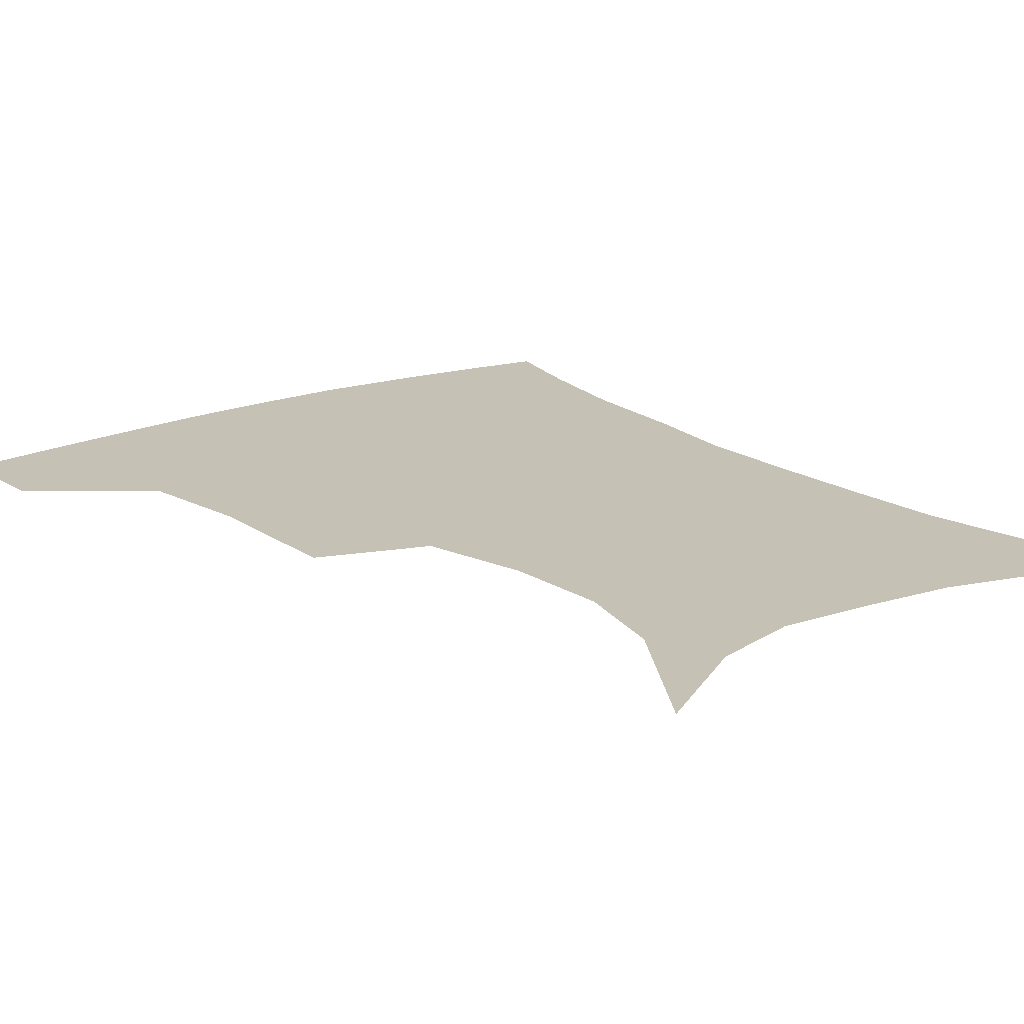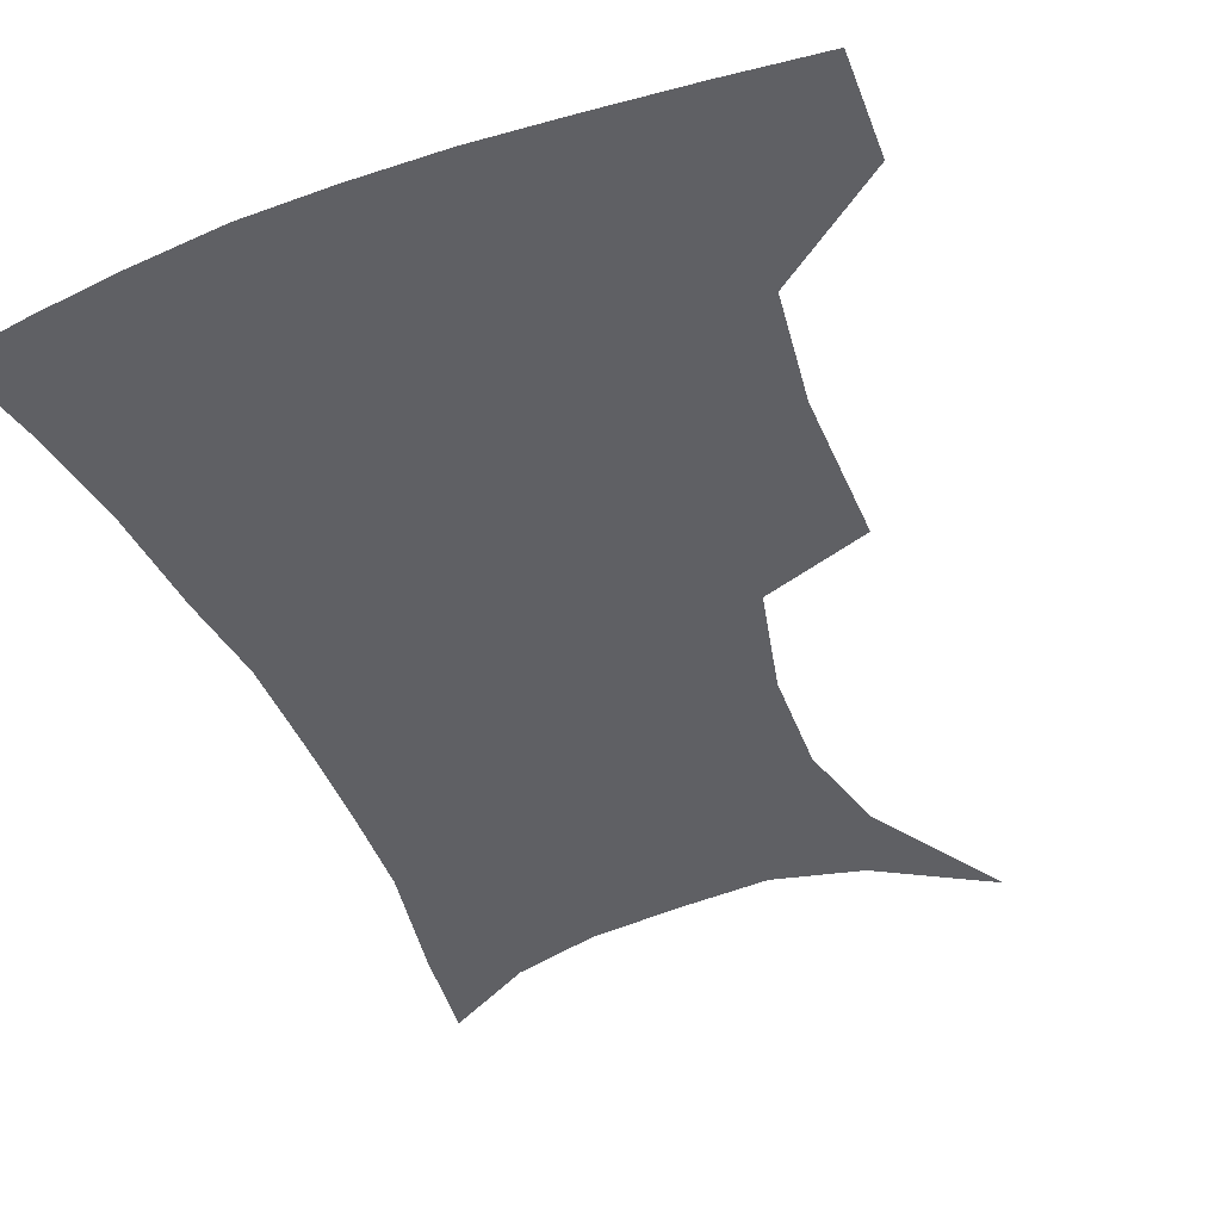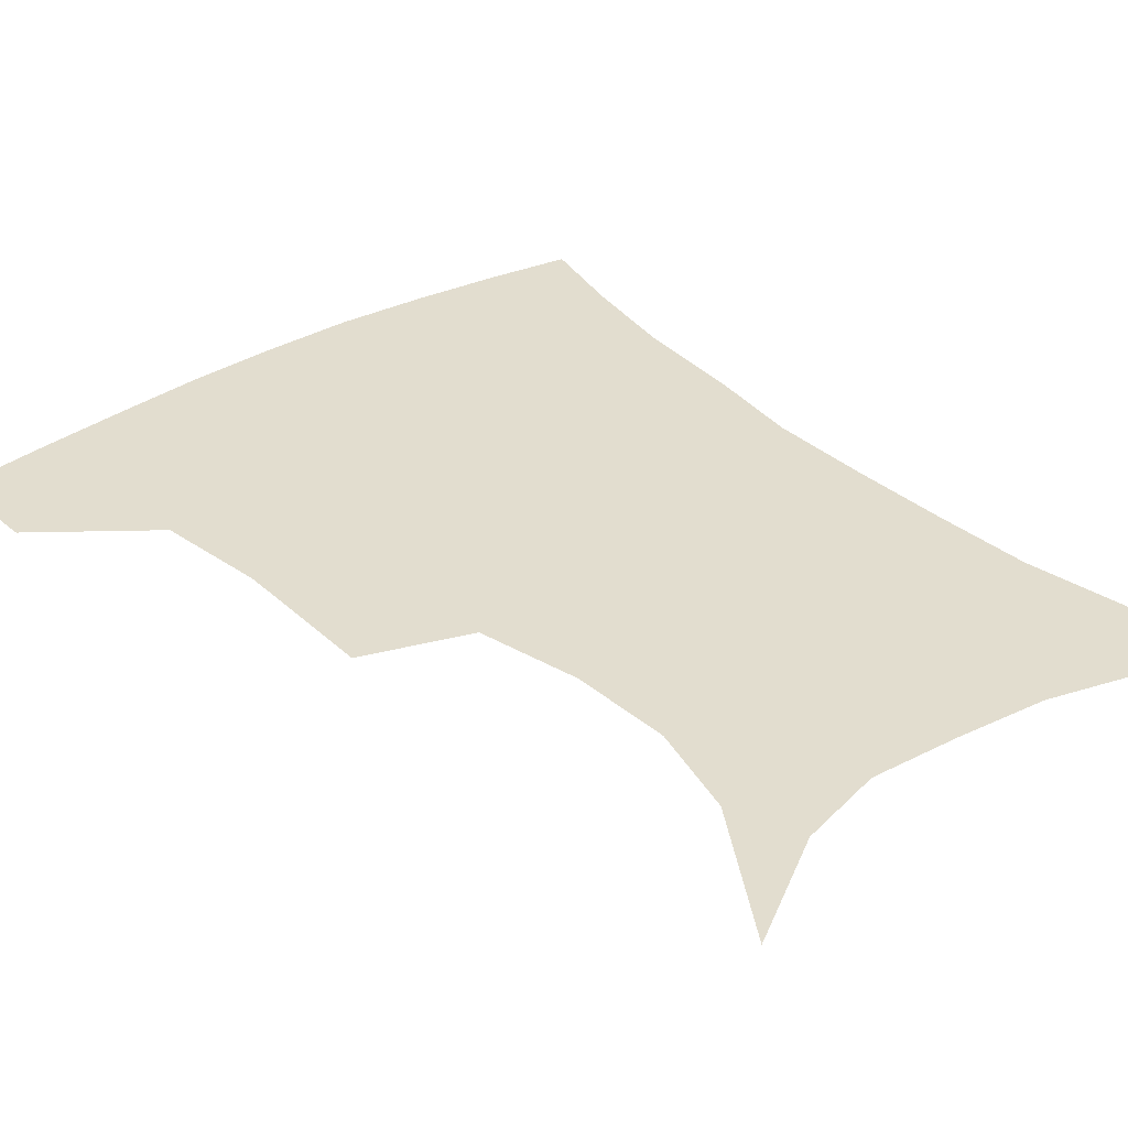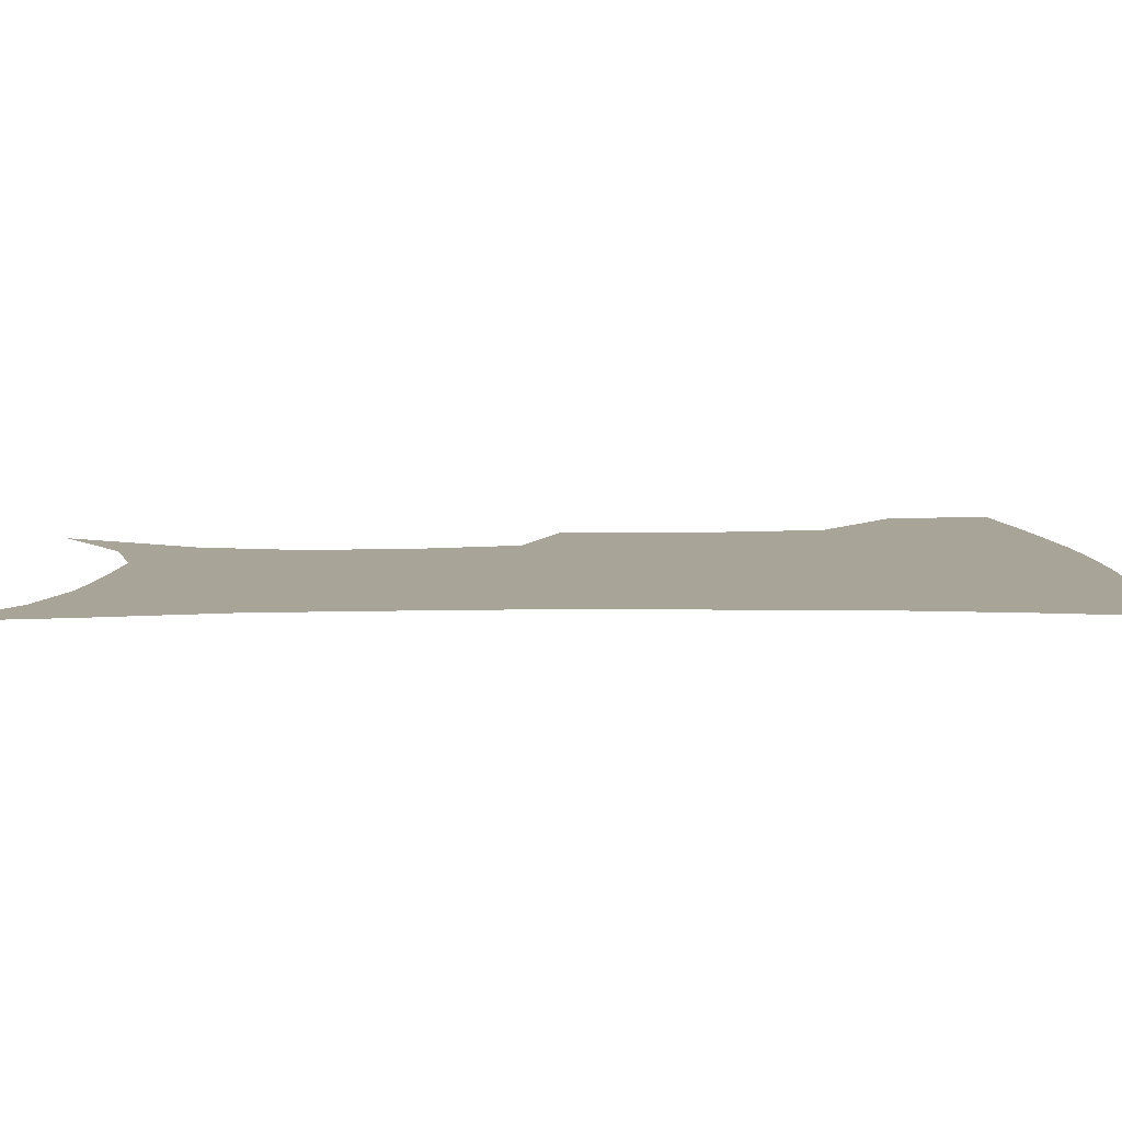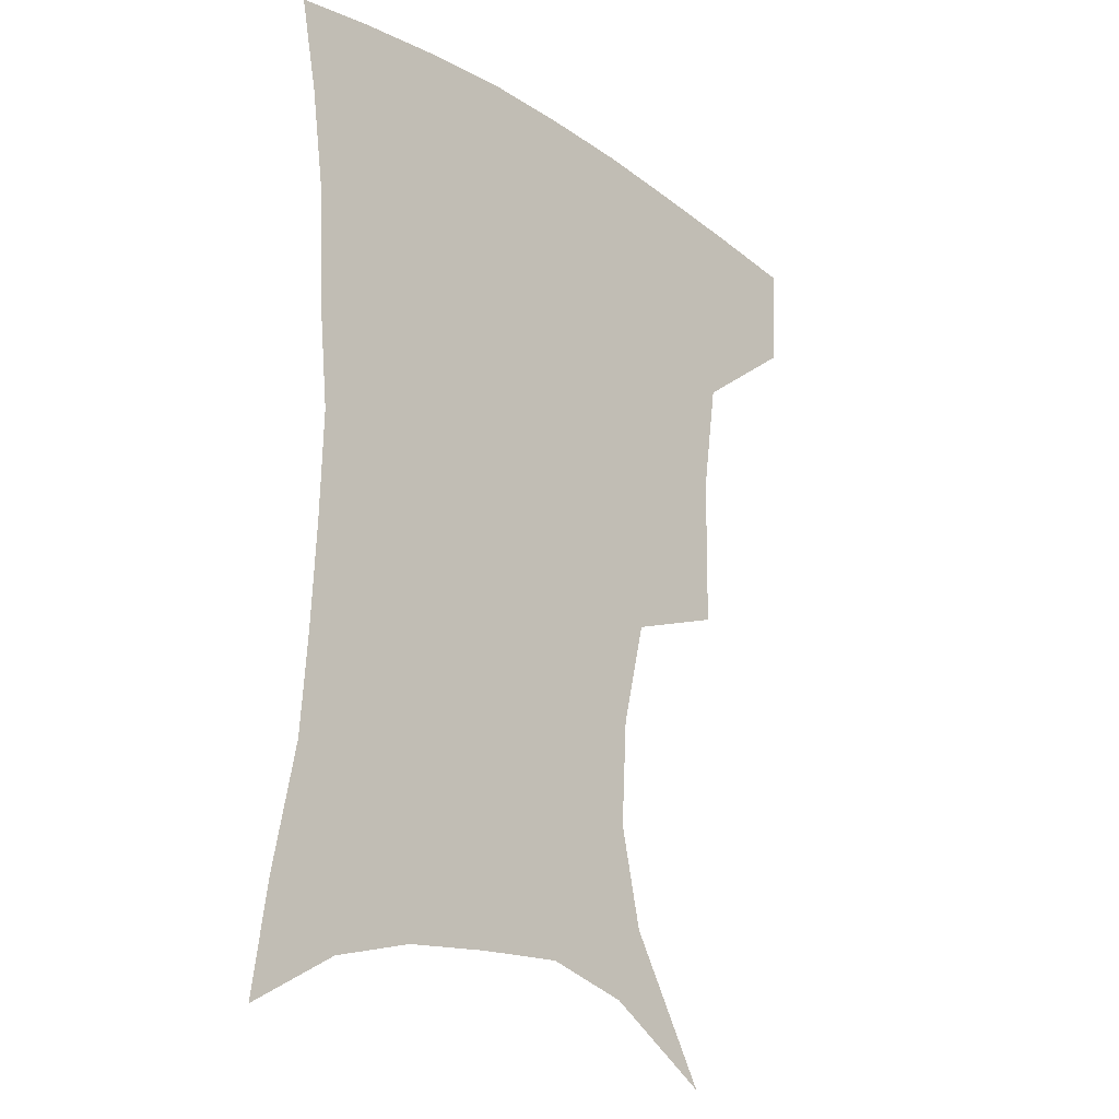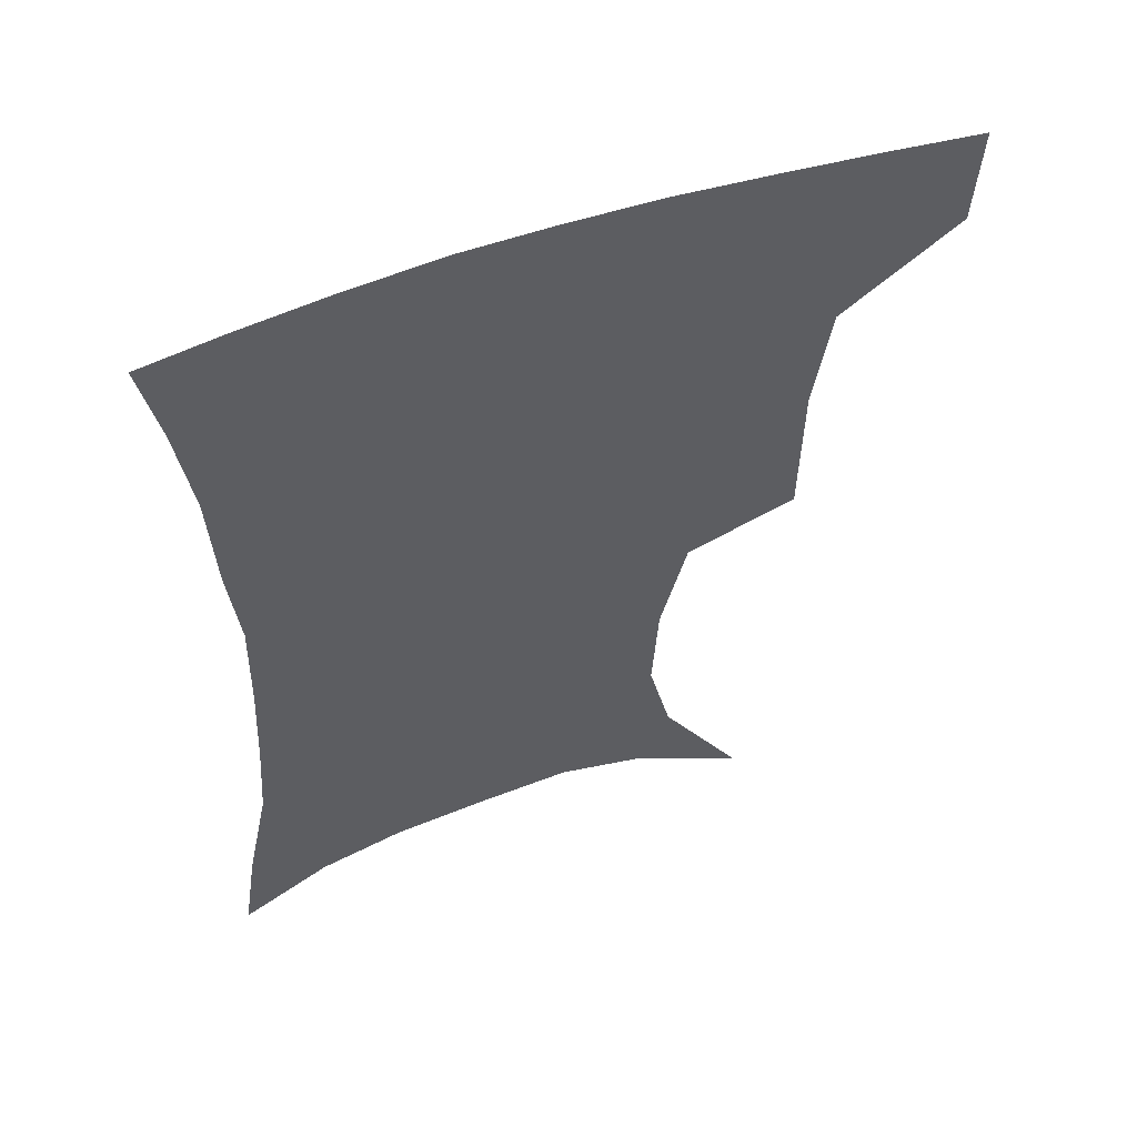
<metadata>
{"format":"obj","ext":"obj","renderer":"f3d","projection":"perspective","resolution":1024,"background":"white","views":[{"elev":18.7,"azim":-36.7,"up":"+Z"},{"elev":-43.6,"azim":-157.2,"up":"+Z"},{"elev":35.0,"azim":-38.7,"up":"+Z"},{"elev":7.0,"azim":88.7,"up":"+Z"},{"elev":-22.2,"azim":131.4,"up":"+Y"},{"elev":56.2,"azim":160.2,"up":"+Y"}]}
</metadata>
<code>
v 456 383.8 0
v 454.3 416.3 0
v 497.5 273.3 0
v 496.8 321.4 0
v 491.5 357 0
v 488.2 389.6 0
v 484.6 419.7 0
v 508.6 120.6 0
v 534.5 164.3 0
v 541.5 194.9 0
v 539.6 227.8 0
v 531.4 261.1 0
v 526.4 300.9 0
v 523.6 335.2 0
v 520.7 365.5 0
v 517.4 393.4 0
v 514.3 422.5 0
v 543.9 141.8 0
v 560 180.8 0
v 561.4 212.9 0
v 558.3 244.7 0
v 553.5 275.6 0
v 550.3 307.6 0
v 549.2 341.3 0
v 547.6 368.8 0
v 546.4 396 0
v 543.4 424.9 0
v 571.9 148.7 0
v 580.7 184.9 0
v 581.1 221.5 0
v 578.6 252.4 0
v 576.1 283.2 0
v 574.9 316.2 0
v 574.4 344.6 0
v 574.8 372.1 0
v 573.9 397.4 0
v 572.2 425.7 0
v 601.5 146.4 0
v 602.5 188.7 0
v 601.5 219.7 0
v 599.2 252.2 0
v 597.8 287.2 0
v 597.8 317.4 0
v 598.7 345.8 0
v 599.9 372 0
v 600.9 397.4 0
v 600.5 425.4 0
v 630.4 143.1 0
v 625 184.6 0
v 621.5 222.8 0
v 619.9 254.5 0
v 619.7 284.1 0
v 620.5 313 0
v 621.8 343.6 0
v 624.7 370.3 0
v 627.8 396.2 0
v 630.6 422.6 0
v 657.4 135.4 0
v 648.9 176.8 0
v 643.5 214.2 0
v 641.9 245.7 0
v 641.3 277 0
v 642.4 306.9 0
v 646 334.2 0
v 648.9 365 0
v 652.9 393.8 0
v 657.6 418.9 0
v 686 118.4 0
v 681 151.5 0
v 673.2 190.2 0
v 671 221.2 0
v 669.3 253.5 0
v 668.4 287.2 0
v 671.4 317.2 0
v 673.1 353.8 0
v 677.7 386.1 0
v 683.4 414.6 0
v 691 451 0
f 5 6 1
f 1 6 2
f 6 7 2
f 12 13 3
f 3 13 4
f 13 14 4
f 4 14 5
f 14 15 5
f 5 15 6
f 15 16 6
f 6 16 7
f 16 17 7
f 8 18 9
f 18 19 9
f 9 19 10
f 19 20 10
f 10 20 11
f 20 21 11
f 11 21 12
f 21 22 12
f 12 22 13
f 22 23 13
f 13 23 14
f 23 24 14
f 14 24 15
f 24 25 15
f 15 25 16
f 25 26 16
f 16 26 17
f 26 27 17
f 18 28 19
f 28 29 19
f 19 29 20
f 29 30 20
f 20 30 21
f 30 31 21
f 21 31 22
f 31 32 22
f 22 32 23
f 32 33 23
f 23 33 24
f 33 34 24
f 24 34 25
f 34 35 25
f 25 35 26
f 35 36 26
f 26 36 27
f 36 37 27
f 28 38 29
f 38 39 29
f 29 39 30
f 39 40 30
f 30 40 31
f 40 41 31
f 31 41 32
f 41 42 32
f 32 42 33
f 42 43 33
f 33 43 34
f 43 44 34
f 34 44 35
f 44 45 35
f 35 45 36
f 45 46 36
f 36 46 37
f 46 47 37
f 38 48 39
f 48 49 39
f 39 49 40
f 49 50 40
f 40 50 41
f 50 51 41
f 41 51 42
f 51 52 42
f 42 52 43
f 52 53 43
f 43 53 44
f 53 54 44
f 44 54 45
f 54 55 45
f 45 55 46
f 55 56 46
f 46 56 47
f 56 57 47
f 48 58 49
f 58 59 49
f 49 59 50
f 59 60 50
f 50 60 51
f 60 61 51
f 51 61 52
f 61 62 52
f 52 62 53
f 62 63 53
f 53 63 54
f 63 64 54
f 54 64 55
f 64 65 55
f 55 65 56
f 65 66 56
f 56 66 57
f 66 67 57
f 58 68 59
f 68 69 59
f 59 69 60
f 69 70 60
f 60 70 61
f 70 71 61
f 61 71 62
f 71 72 62
f 62 72 63
f 72 73 63
f 63 73 64
f 73 74 64
f 64 74 65
f 74 75 65
f 65 75 66
f 75 76 66
f 66 76 67
f 76 77 67

</code>
